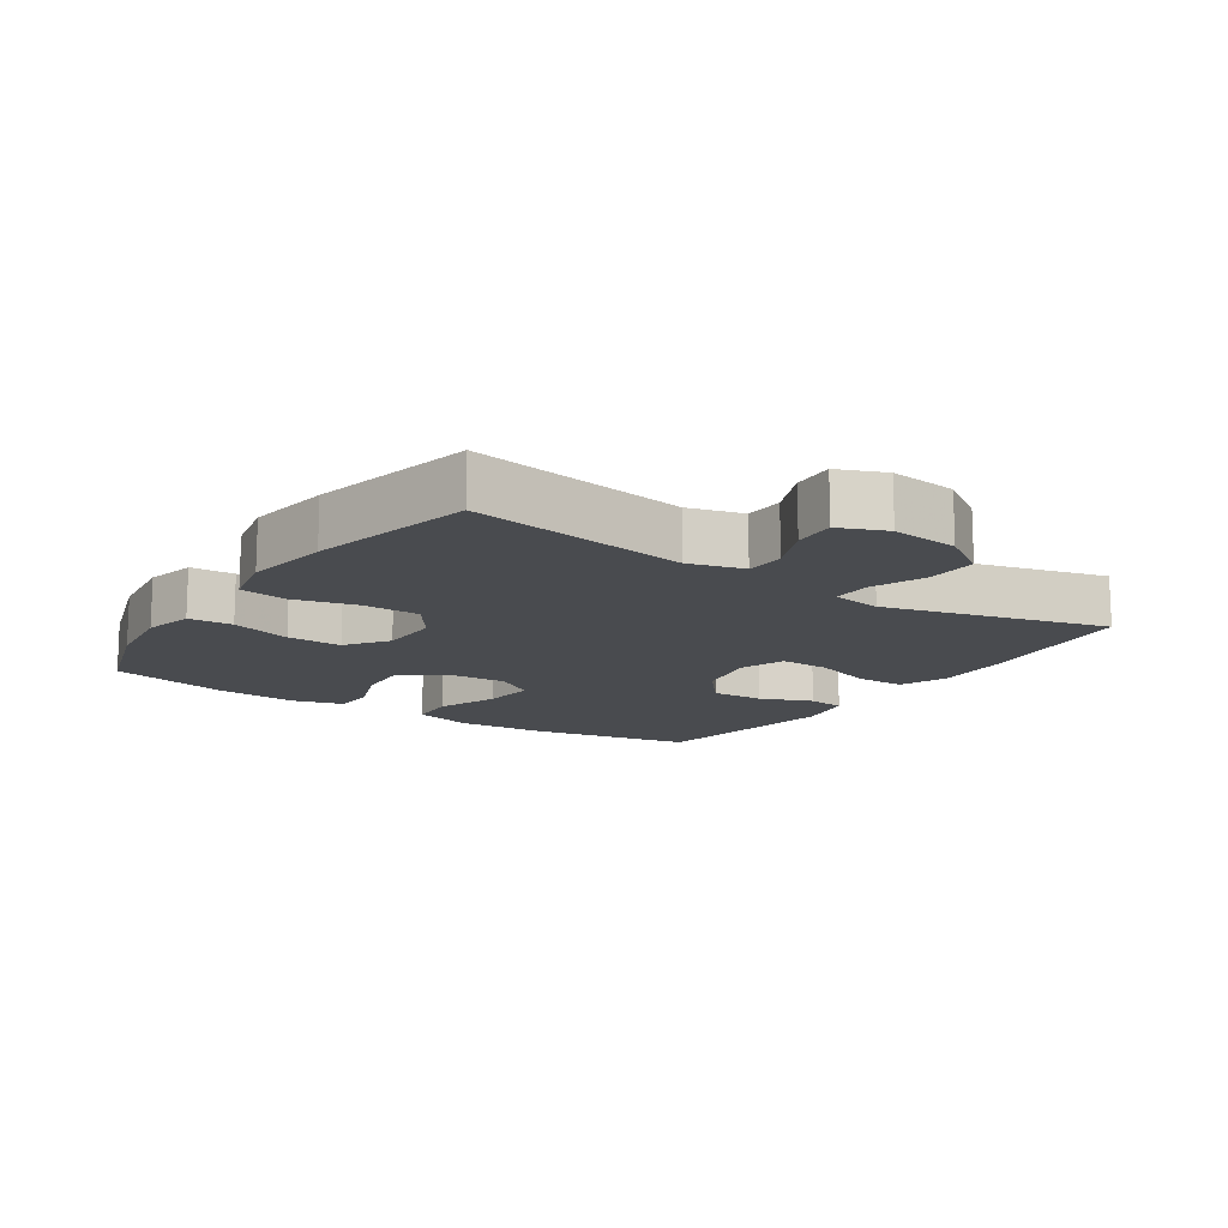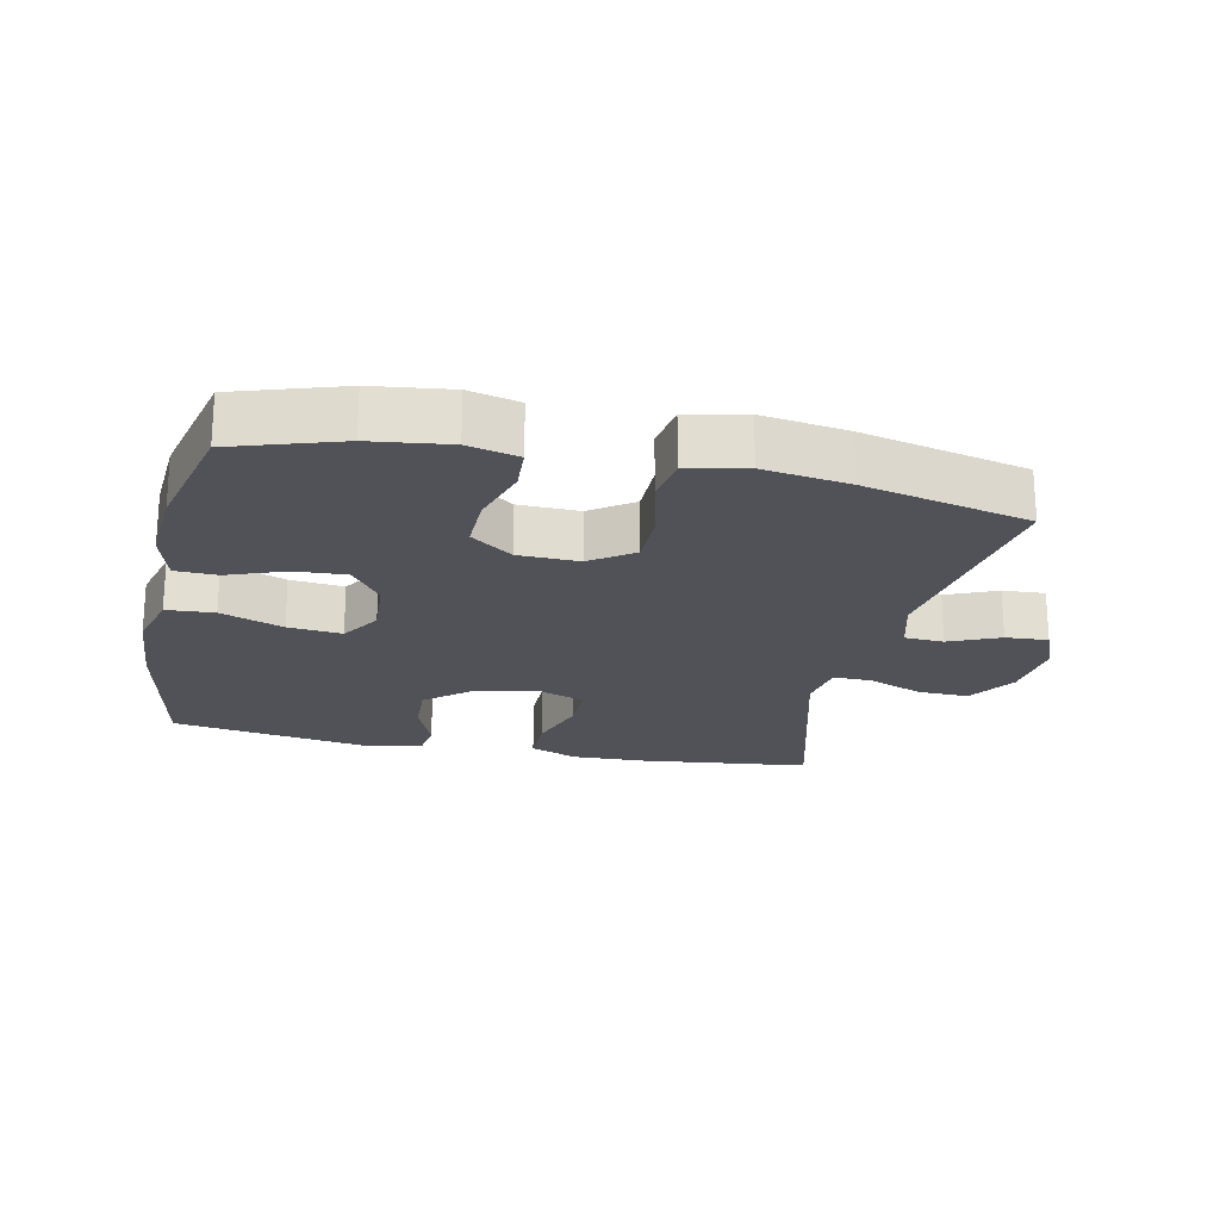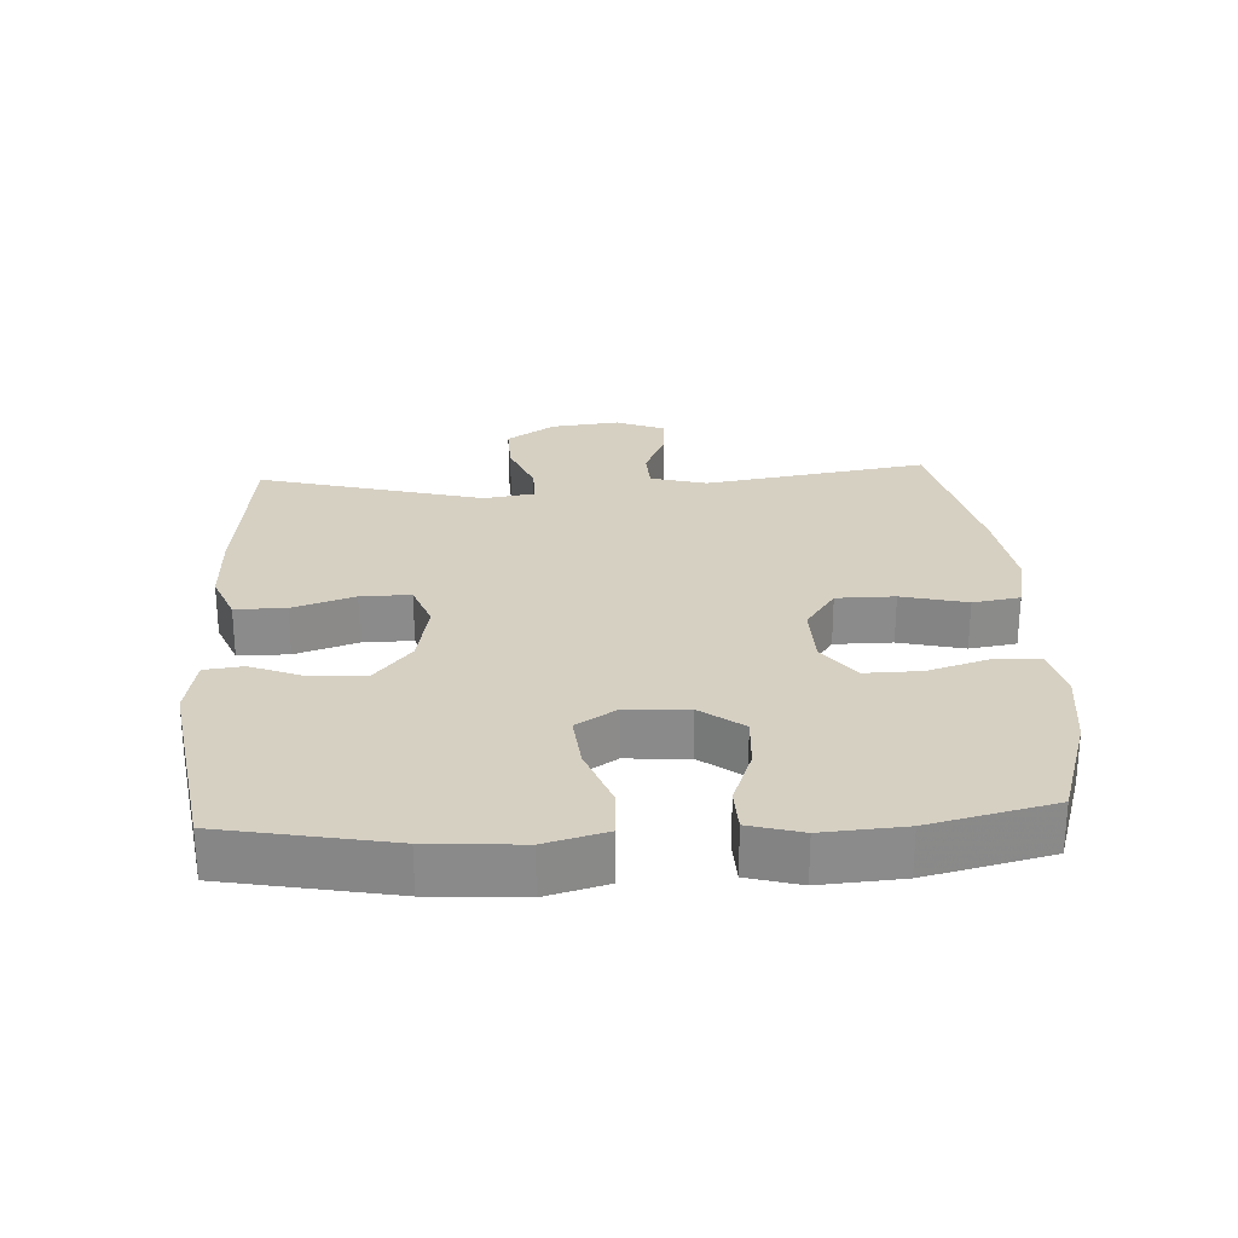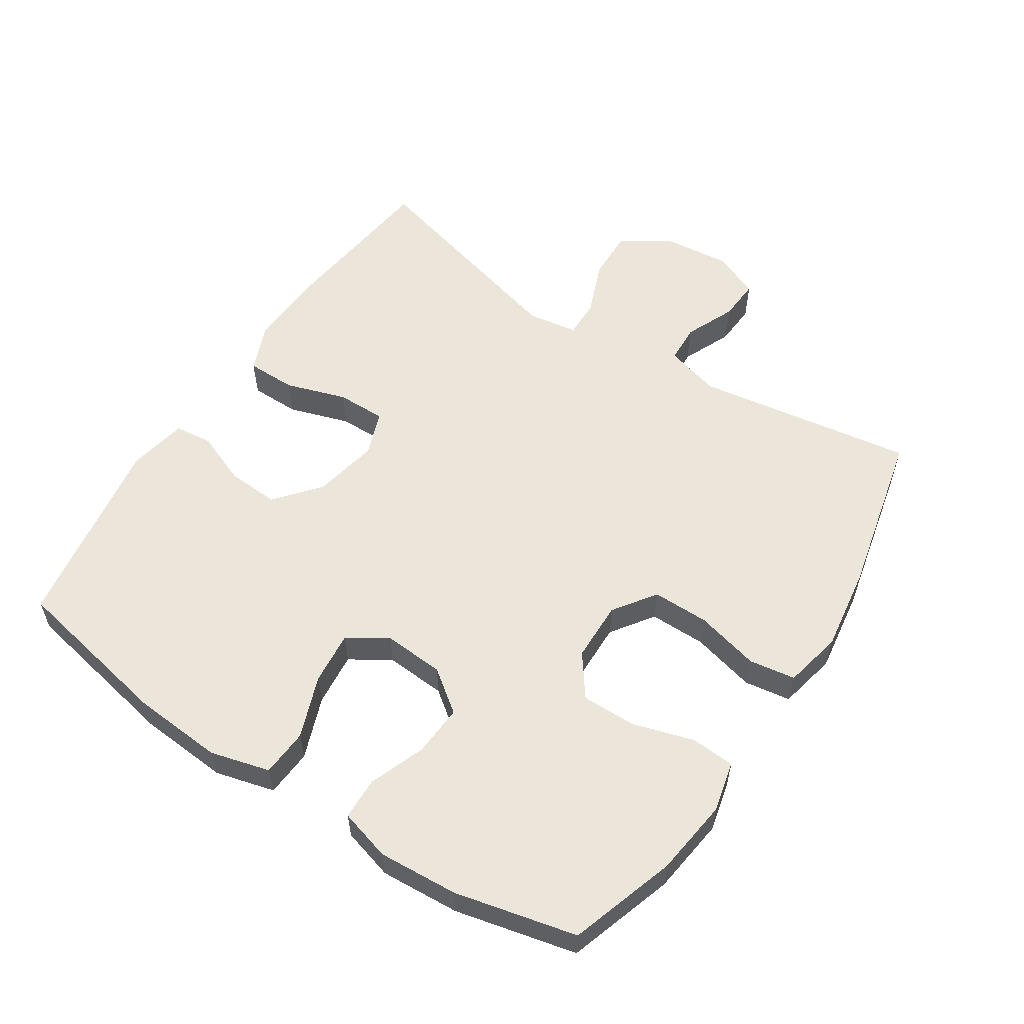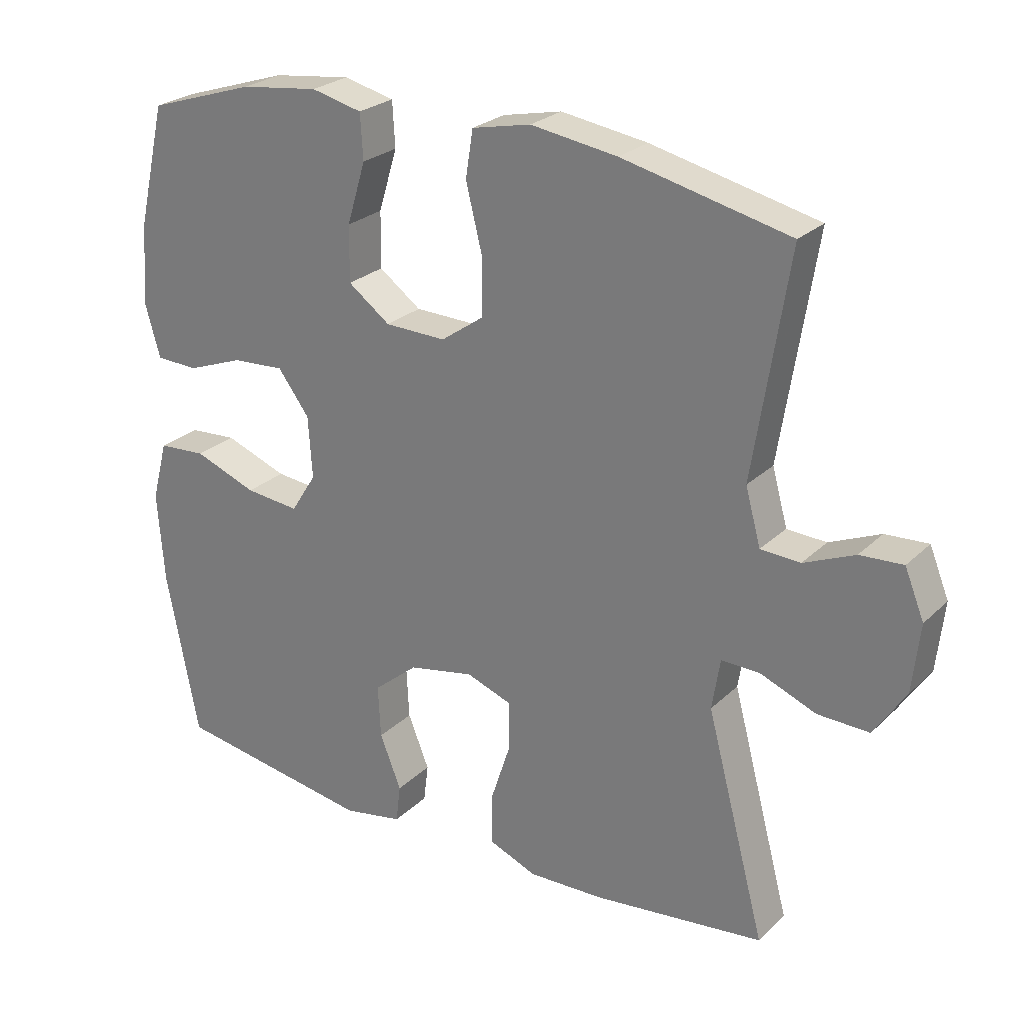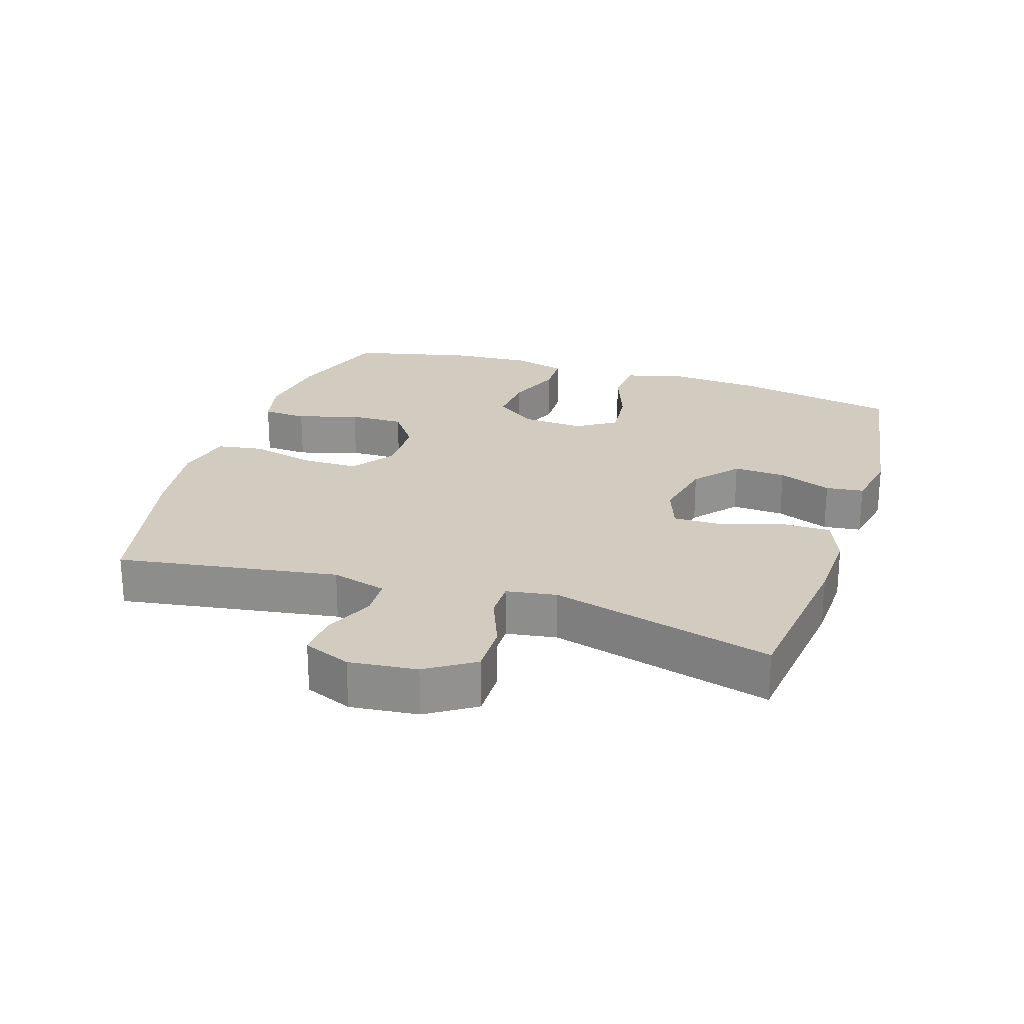
<metadata>
{"format":"obj","ext":"obj","renderer":"f3d","projection":"perspective","resolution":1024,"background":"white","views":[{"elev":-13.8,"azim":56.2,"up":"+Y"},{"elev":-21.5,"azim":-12.2,"up":"+Y"},{"elev":26.5,"azim":-93.3,"up":"+Y"},{"elev":56.9,"azim":-56.8,"up":"+Y"},{"elev":25.6,"azim":34.3,"up":"+Z"},{"elev":23.8,"azim":108.0,"up":"+Y"}]}
</metadata>
<code>
v 0.5 0.07 -0.5
v 0.245 0.07 -0.53
v 0.131 0.07 -0.534
v 0.059 0.07 -0.505
v 0.059 0.07 -0.43
v 0.089 0.07 -0.338
v 0.09 0.07 -0.264
v 0.021 0.07 -0.239
v -0.077 0.07 -0.259
v -0.143 0.07 -0.314
v -0.139 0.07 -0.393
v -0.107 0.07 -0.473
v -0.114 0.07 -0.53
v -0.203 0.07 -0.547
v -0.5 0.07 -0.5
v -0.548 0.07 -0.252
v -0.558 0.07 -0.115
v -0.534 0.07 -0.025
v -0.462 0.07 -0.02
v -0.368 0.07 -0.055
v -0.287 0.07 -0.063
v -0.249 0.07 -0.003
v -0.255 0.07 0.089
v -0.302 0.07 0.152
v -0.38 0.07 0.147
v -0.465 0.07 0.115
v -0.529 0.07 0.117
v -0.551 0.07 0.195
v -0.543 0.07 0.316
v -0.5 0.07 0.5
v -0.339 0.07 0.552
v -0.222 0.07 0.567
v -0.146 0.07 0.549
v -0.142 0.07 0.482
v -0.17 0.07 0.39
v -0.171 0.07 0.307
v -0.108 0.07 0.261
v -0.017 0.07 0.259
v 0.047 0.07 0.304
v 0.047 0.07 0.39
v 0.023 0.07 0.487
v 0.034 0.07 0.557
v 0.122 0.07 0.576
v 0.251 0.07 0.557
v 0.5 0.07 0.5
v 0.448 0.07 0.168
v 0.471 0.07 0.085
v 0.53 0.07 0.082
v 0.606 0.07 0.115
v 0.67 0.07 0.119
v 0.699 0.07 0.048
v 0.688 0.07 -0.054
v 0.641 0.07 -0.126
v 0.564 0.07 -0.124
v 0.481 0.07 -0.091
v 0.423 0.07 -0.09
v 0.411 0.07 -0.166
v 0.5 0 -0.5
v 0.245 0 -0.53
v 0.131 0 -0.534
v 0.059 0 -0.505
v 0.059 0 -0.43
v 0.089 0 -0.338
v 0.09 0 -0.264
v 0.021 0 -0.239
v -0.077 0 -0.259
v -0.143 0 -0.314
v -0.139 0 -0.393
v -0.107 0 -0.473
v -0.114 0 -0.53
v -0.203 0 -0.547
v -0.5 0 -0.5
v -0.548 0 -0.252
v -0.558 0 -0.115
v -0.534 0 -0.025
v -0.462 0 -0.02
v -0.368 0 -0.055
v -0.287 0 -0.063
v -0.249 0 -0.003
v -0.255 0 0.089
v -0.302 0 0.152
v -0.38 0 0.147
v -0.465 0 0.115
v -0.529 0 0.117
v -0.551 0 0.195
v -0.543 0 0.316
v -0.5 0 0.5
v -0.339 0 0.552
v -0.222 0 0.567
v -0.146 0 0.549
v -0.142 0 0.482
v -0.17 0 0.39
v -0.171 0 0.307
v -0.108 0 0.261
v -0.017 0 0.259
v 0.047 0 0.304
v 0.047 0 0.39
v 0.023 0 0.487
v 0.034 0 0.557
v 0.122 0 0.576
v 0.251 0 0.557
v 0.5 0 0.5
v 0.448 0 0.168
v 0.471 0 0.085
v 0.53 0 0.082
v 0.606 0 0.115
v 0.67 0 0.119
v 0.699 0 0.048
v 0.688 0 -0.054
v 0.641 0 -0.126
v 0.564 0 -0.124
v 0.481 0 -0.091
v 0.423 0 -0.09
v 0.411 0 -0.166
f 52 53 54 55
f 52 55 56
f 51 52 56
f 48 49 50 51
f 47 48 51 56
f 46 47 56
f 43 44 45 46
f 43 46 56 57
f 40 41 42 43
f 39 40 43 57
f 32 33 34 35
f 32 35 36
f 31 32 36
f 30 31 36
f 29 30 36 37
f 25 26 27 28
f 24 25 28 29
f 17 18 19 20
f 17 20 21
f 16 17 21
f 15 16 21
f 14 15 21 22
f 11 12 13 14
f 10 11 14 22
f 3 4 5 6
f 3 6 7
f 2 3 7
f 1 2 7
f 38 39 57 1
f 24 29 37
f 23 24 37 38
f 9 10 22 23
f 8 9 23 38
f 7 8 38
f 1 7 38
f 112 111 110 109
f 113 112 109
f 113 109 108
f 108 107 106 105
f 113 108 105 104
f 113 104 103
f 103 102 101 100
f 114 113 103 100
f 100 99 98 97
f 114 100 97 96
f 92 91 90 89
f 93 92 89
f 93 89 88
f 93 88 87
f 94 93 87 86
f 85 84 83 82
f 86 85 82 81
f 77 76 75 74
f 78 77 74
f 78 74 73
f 78 73 72
f 79 78 72 71
f 71 70 69 68
f 79 71 68 67
f 63 62 61 60
f 64 63 60
f 64 60 59
f 64 59 58
f 58 114 96 95
f 94 86 81
f 95 94 81 80
f 80 79 67 66
f 95 80 66 65
f 95 65 64
f 95 64 58
f 1 58 59 2
f 2 59 60 3
f 3 60 61 4
f 4 61 62 5
f 5 62 63 6
f 6 63 64 7
f 7 64 65 8
f 8 65 66 9
f 9 66 67 10
f 10 67 68 11
f 11 68 69 12
f 12 69 70 13
f 13 70 71 14
f 14 71 72 15
f 15 72 73 16
f 16 73 74 17
f 17 74 75 18
f 18 75 76 19
f 19 76 77 20
f 20 77 78 21
f 21 78 79 22
f 22 79 80 23
f 23 80 81 24
f 24 81 82 25
f 25 82 83 26
f 26 83 84 27
f 27 84 85 28
f 28 85 86 29
f 29 86 87 30
f 30 87 88 31
f 31 88 89 32
f 32 89 90 33
f 33 90 91 34
f 34 91 92 35
f 35 92 93 36
f 36 93 94 37
f 37 94 95 38
f 38 95 96 39
f 39 96 97 40
f 40 97 98 41
f 41 98 99 42
f 42 99 100 43
f 43 100 101 44
f 44 101 102 45
f 45 102 103 46
f 46 103 104 47
f 47 104 105 48
f 48 105 106 49
f 49 106 107 50
f 50 107 108 51
f 51 108 109 52
f 52 109 110 53
f 53 110 111 54
f 54 111 112 55
f 55 112 113 56
f 56 113 114 57
f 57 114 58 1

</code>
